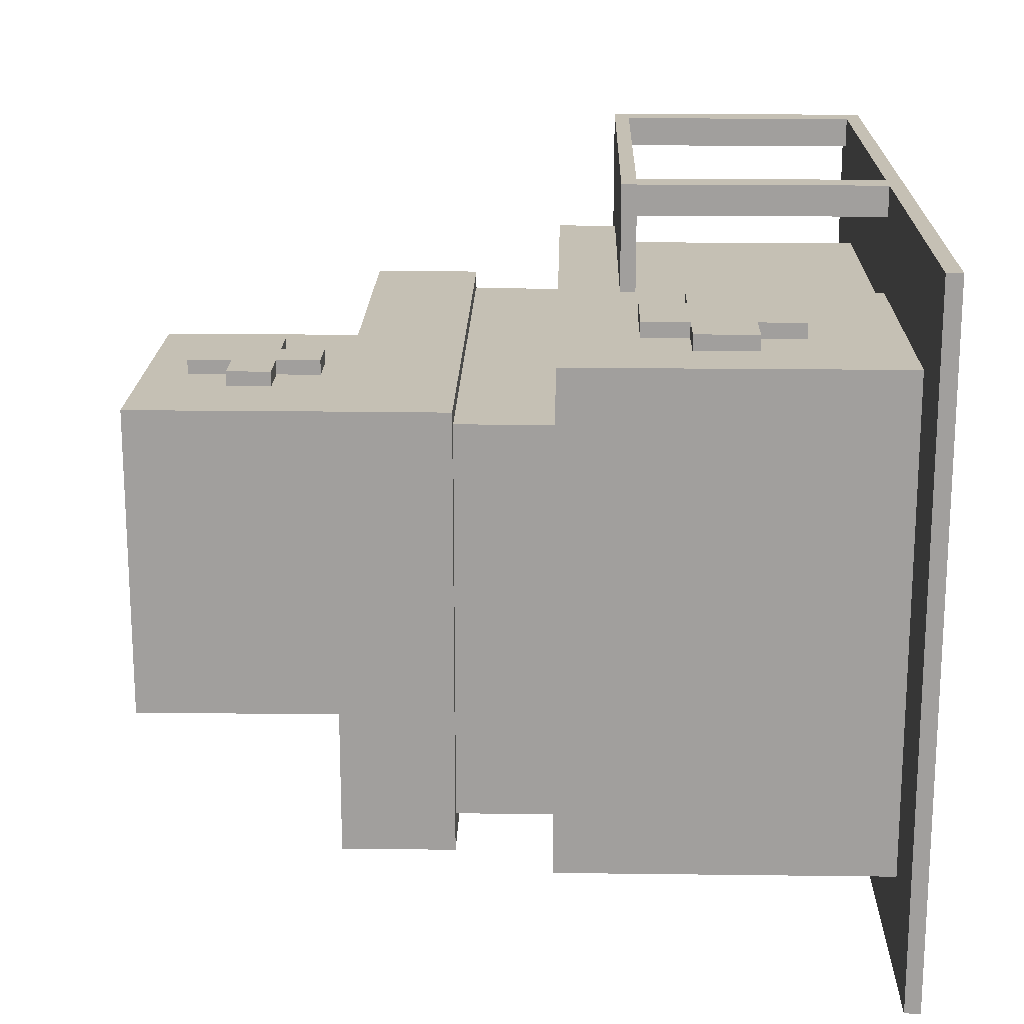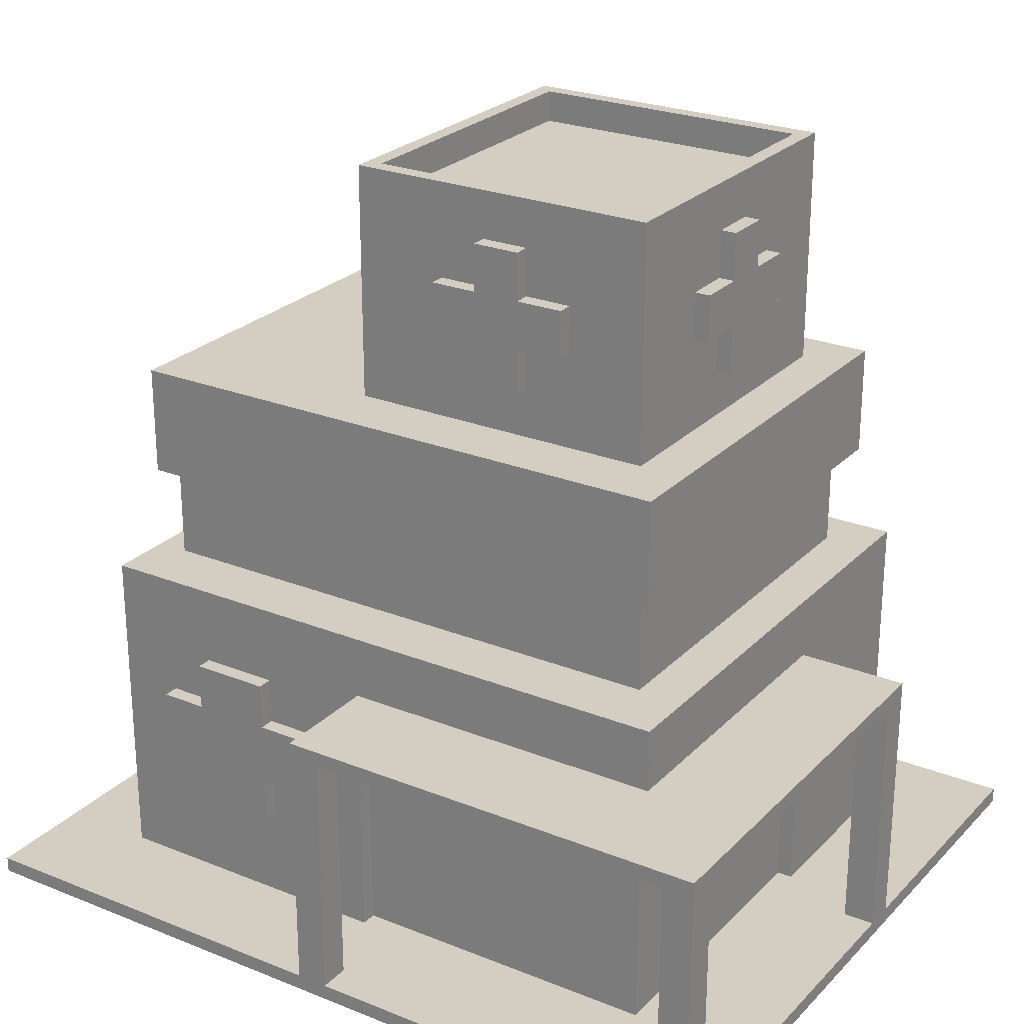
<metadata>
{"format":"obj","ext":"obj","renderer":"f3d","projection":"perspective","resolution":1024,"background":"white","views":[{"elev":18.3,"azim":-88.6,"up":"+Z"},{"elev":25.1,"azim":32.9,"up":"+Y"}]}
</metadata>
<code>
o
v -3.5 0.5 1.4
v -3.5 0.5 -3.1
v -3.5 0.6 1.4
v -3.5 0.6 -3.1
v -2.9 0.6 0.7
v -2.9 0.6 -2.5
v -2.9 2.7 0.7
v -2.9 2.7 -2.5
v -2.8 3.3 0.4
v -2.8 3.3 -2.4
v -2.8 4 0.4
v -2.8 4 -2.4
v -2.7 2.7 0.3
v -2.7 2.7 -2.2
v -2.7 3.3 0.3
v -2.7 3.3 -2.2
v -2.5 1.5 0.8
v -2.5 1.5 0.7
v -2.5 1.9 0.8
v -2.5 1.9 0.7
v -2.2 1.2 0.8
v -2.2 1.2 0.7
v -2.2 1.5 0.8
v -2.2 1.5 0.7
v -2.2 1.9 0.8
v -2.2 1.9 0.7
v -2.2 2.2 0.8
v -2.2 2.2 0.7
v -1.4 4 0
v -1.4 4 -2.1
v -1.4 5.5 0
v -1.4 5.5 -2.1
v -1 0.6 1.4
v -1 0.6 1.2
v -1 2.2 1.2
v -1 2.2 0.7
v -1 2.3 1.4
v -1 2.3 0.7
v -0.8 4.6 0.1
v -0.8 4.6 0
v -0.8 4.9 0.1
v -0.8 4.9 0
v -0.5 4.3 0.1
v -0.5 4.3 0
v -0.5 4.6 0.1
v -0.5 4.6 0
v -0.5 4.9 0.1
v -0.5 4.9 0
v -0.5 5.2 0.1
v -0.5 5.2 0
v 0.5 5.3 -0.1
v 0.5 5.3 -2
v 0.5 5.5 -0.1
v 0.5 5.5 -2
v 0.7 2.7 0.2
v 0.7 2.7 -2.1
v 0.7 3.3 0.2
v 0.7 3.3 -2.1
v 0.9 0.6 0.5
v 0.9 0.6 -1.3
v 0.9 0.6 -2.4
v 0.9 2.2 0.5
v 0.9 2.2 -1.3
v 0.9 2.6 0.5
v 0.9 2.6 -2.4
v 1.6 0.6 1.4
v 1.6 0.6 1.2
v 1.6 0.6 -1.1
v 1.6 0.6 -1.3
v 1.6 2.2 1.4
v 1.6 2.2 1.2
v 1.6 2.2 -1.1
v 1.6 2.2 -1.3
v -2.7 0.6 0.5
v -2.7 0.6 -2.4
v -2.7 2.6 0.5
v -2.7 2.6 -2.4
v -2.6 2.7 0.2
v -2.6 2.7 -2.1
v -2.6 3.3 0.2
v -2.6 3.3 -2.1
v -1.7 1.2 0.8
v -1.7 1.2 0.7
v -1.7 1.5 0.8
v -1.7 1.5 0.7
v -1.7 1.9 0.8
v -1.7 1.9 0.7
v -1.7 2.2 0.8
v -1.7 2.2 0.7
v -1.4 1.5 0.8
v -1.4 1.5 0.7
v -1.4 1.9 0.8
v -1.4 1.9 0.7
v -1.3 5.3 -0.1
v -1.3 5.3 -2
v -1.3 5.5 -0.1
v -1.3 5.5 -2
v -1 0.6 0.7
v -1 0.6 0.6
v -1 2.2 0.7
v -1 2.2 0.6
v -0.8 0.6 1.4
v -0.8 0.6 1.2
v -0.8 2.2 1.4
v -0.8 2.2 1.2
v -0.2 4.3 0.1
v -0.2 4.3 0
v -0.2 4.6 0.1
v -0.2 4.6 0
v -0.2 4.9 0.1
v -0.2 4.9 0
v -0.2 5.2 0.1
v -0.2 5.2 0
v 0.1 4.6 0.1
v 0.1 4.6 0
v 0.1 4.9 0.1
v 0.1 4.9 0
v 0.6 4 0
v 0.6 4 -2.1
v 0.6 4.3 -0.9
v 0.6 4.3 -1.2
v 0.6 4.6 -0.6
v 0.6 4.6 -0.9
v 0.6 4.6 -1.2
v 0.6 4.6 -1.5
v 0.6 4.9 -0.6
v 0.6 4.9 -0.9
v 0.6 4.9 -1.2
v 0.6 4.9 -1.5
v 0.6 5.2 -0.9
v 0.6 5.2 -1.2
v 0.6 5.5 0
v 0.6 5.5 -2.1
v 0.7 4.3 -0.9
v 0.7 4.3 -1.2
v 0.7 4.6 -0.6
v 0.7 4.6 -0.9
v 0.7 4.6 -1.2
v 0.7 4.6 -1.5
v 0.7 4.9 -0.6
v 0.7 4.9 -0.9
v 0.7 4.9 -1.2
v 0.7 4.9 -1.5
v 0.7 5.2 -0.9
v 0.7 5.2 -1.2
v 0.8 2.7 0.3
v 0.8 2.7 -2.2
v 0.8 3.3 0.3
v 0.8 3.3 -2.2
v 0.9 3.3 0.4
v 0.9 3.3 -2.4
v 0.9 4 0.4
v 0.9 4 -2.4
v 1 0.6 0.6
v 1 0.6 -1.3
v 1 2.2 0.6
v 1 2.2 -1.3
v 1.1 0.6 -1.3
v 1.1 0.6 -2.5
v 1.1 2.2 -1.3
v 1.1 2.3 0.7
v 1.1 2.3 -1.3
v 1.1 2.7 0.7
v 1.1 2.7 -2.5
v 1.8 0.5 1.4
v 1.8 0.5 -3.1
v 1.8 0.6 1.4
v 1.8 0.6 1.2
v 1.8 0.6 -1.1
v 1.8 0.6 -1.3
v 1.8 0.6 -3.1
v 1.8 2.2 1.2
v 1.8 2.2 -1.1
v 1.8 2.3 1.4
v 1.8 2.3 -1.3
v -3.5 0.5 1.4
v -3.5 0.6 1.4
v -1 0.6 1.4
v -1 2.3 1.4
v -0.8 0.6 1.4
v -0.8 2.2 1.4
v 1.6 0.6 1.4
v 1.6 2.2 1.4
v 1.8 0.5 1.4
v 1.8 0.6 1.4
v 1.8 2.3 1.4
v -2.5 1.5 0.8
v -2.5 1.9 0.8
v -2.2 1.2 0.8
v -2.2 1.5 0.8
v -2.2 1.9 0.8
v -2.2 2.2 0.8
v -1.7 1.2 0.8
v -1.7 1.5 0.8
v -1.7 1.9 0.8
v -1.7 2.2 0.8
v -1.4 1.5 0.8
v -1.4 1.9 0.8
v -2.9 0.6 0.7
v -2.9 2.7 0.7
v -2.5 1.5 0.7
v -2.5 1.9 0.7
v -2.2 1.2 0.7
v -2.2 1.5 0.7
v -2.2 1.9 0.7
v -2.2 2.2 0.7
v -1.7 1.2 0.7
v -1.7 1.5 0.7
v -1.7 1.9 0.7
v -1.7 2.2 0.7
v -1.4 1.5 0.7
v -1.4 1.9 0.7
v -1 0.6 0.7
v -1 2.2 0.7
v -1 2.3 0.7
v 1.1 2.3 0.7
v 1.1 2.7 0.7
v -1 0.6 0.6
v -1 2.2 0.6
v 1 0.6 0.6
v 1 2.2 0.6
v -2.8 3.3 0.4
v -2.8 4 0.4
v 0.9 3.3 0.4
v 0.9 4 0.4
v -2.7 2.7 0.3
v -2.7 3.3 0.3
v 0.8 2.7 0.3
v 0.8 3.3 0.3
v -0.8 4.6 0.1
v -0.8 4.9 0.1
v -0.5 4.3 0.1
v -0.5 4.6 0.1
v -0.5 4.9 0.1
v -0.5 5.2 0.1
v -0.2 4.3 0.1
v -0.2 4.6 0.1
v -0.2 4.9 0.1
v -0.2 5.2 0.1
v 0.1 4.6 0.1
v 0.1 4.9 0.1
v -1.4 4 0
v -1.4 5.5 0
v -0.8 4.6 0
v -0.8 4.9 0
v -0.5 4.3 0
v -0.5 4.6 0
v -0.5 4.9 0
v -0.5 5.2 0
v -0.2 4.3 0
v -0.2 4.6 0
v -0.2 4.9 0
v -0.2 5.2 0
v 0.1 4.6 0
v 0.1 4.9 0
v 0.6 4 0
v 0.6 5.5 0
v 0.6 4.6 -0.6
v 0.6 4.9 -0.6
v 0.7 4.6 -0.6
v 0.7 4.9 -0.6
v 0.6 4.3 -0.9
v 0.6 4.6 -0.9
v 0.6 4.9 -0.9
v 0.6 5.2 -0.9
v 0.7 4.3 -0.9
v 0.7 4.6 -0.9
v 0.7 4.9 -0.9
v 0.7 5.2 -0.9
v 1.6 0.6 -1.1
v 1.6 2.2 -1.1
v 1.8 0.6 -1.1
v 1.8 2.2 -1.1
v 1 0.6 -1.3
v 1 2.2 -1.3
v 1.1 0.6 -1.3
v 1.1 2.2 -1.3
v -1.3 5.3 -2
v -1.3 5.5 -2
v 0.5 5.3 -2
v 0.5 5.5 -2
v -2.6 2.7 -2.1
v -2.6 3.3 -2.1
v 0.7 2.7 -2.1
v 0.7 3.3 -2.1
v -2.7 0.6 -2.4
v -2.7 2.6 -2.4
v 0.9 0.6 -2.4
v 0.9 2.6 -2.4
v -1 0.6 1.2
v -1 2.2 1.2
v -0.8 0.6 1.2
v -0.8 2.2 1.2
v 1.6 0.6 1.2
v 1.6 2.2 1.2
v 1.8 0.6 1.2
v 1.8 2.2 1.2
v -2.7 0.6 0.5
v -2.7 2.6 0.5
v -2.5 1.5 0.5
v -2.5 1.9 0.5
v -2.2 1.2 0.5
v -2.2 1.5 0.5
v -2.2 1.9 0.5
v -2.2 2.2 0.5
v -1.7 1.2 0.5
v -1.7 1.5 0.5
v -1.7 1.9 0.5
v -1.7 2.2 0.5
v -1.4 1.5 0.5
v -1.4 1.9 0.5
v -1 0.6 0.5
v -1 2.2 0.5
v 0.9 0.6 0.5
v 0.9 2.2 0.5
v 0.9 2.6 0.5
v -2.6 2.7 0.2
v -2.6 3.3 0.2
v 0.7 2.7 0.2
v 0.7 3.3 0.2
v -1.3 5.3 -0.1
v -1.3 5.5 -0.1
v 0.5 5.3 -0.1
v 0.5 5.5 -0.1
v 0.6 4.3 -1.2
v 0.6 4.6 -1.2
v 0.6 4.9 -1.2
v 0.6 5.2 -1.2
v 0.7 4.3 -1.2
v 0.7 4.6 -1.2
v 0.7 4.9 -1.2
v 0.7 5.2 -1.2
v 1.1 2.2 -1.3
v 1.1 2.3 -1.3
v 1.6 0.6 -1.3
v 1.6 2.2 -1.3
v 1.8 0.6 -1.3
v 1.8 2.3 -1.3
v 0.6 4.6 -1.5
v 0.6 4.9 -1.5
v 0.7 4.6 -1.5
v 0.7 4.9 -1.5
v -1.4 4 -2.1
v -1.4 5.5 -2.1
v 0.6 4 -2.1
v 0.6 5.5 -2.1
v -2.7 2.7 -2.2
v -2.7 3.3 -2.2
v 0.8 2.7 -2.2
v 0.8 3.3 -2.2
v -2.8 3.3 -2.4
v -2.8 4 -2.4
v 0.9 3.3 -2.4
v 0.9 4 -2.4
v -2.9 0.6 -2.5
v -2.9 2.7 -2.5
v 1.1 0.6 -2.5
v 1.1 2.7 -2.5
v -3.5 0.5 -3.1
v -3.5 0.6 -3.1
v 1.8 0.5 -3.1
v 1.8 0.6 -3.1
v -3.5 0.5 1.4
v 1.8 0.5 1.4
v -2.9 0.5 0.7
v -1 0.5 0.7
v -1 0.5 0.6
v 1 0.5 0.6
v -1 0.5 0.5
v 0.9 0.5 0.5
v 0.9 0.5 -1.3
v 1 0.5 -1.3
v 1.1 0.5 -1.3
v -2.9 0.5 -2.5
v 1.1 0.5 -2.5
v -3.5 0.5 -3.1
v 1.8 0.5 -3.1
v -2.2 1.2 0.8
v -1.7 1.2 0.8
v -2.2 1.2 0.7
v -1.7 1.2 0.7
v -2.5 1.5 0.8
v -2.2 1.5 0.8
v -1.7 1.5 0.8
v -1.4 1.5 0.8
v -2.5 1.5 0.7
v -2.2 1.5 0.7
v -1.7 1.5 0.7
v -1.4 1.5 0.7
v -0.8 2.2 1.4
v 1.6 2.2 1.4
v -1 2.2 1.2
v -0.8 2.2 1.2
v 1.6 2.2 1.2
v 1.8 2.2 1.2
v -1 2.2 0.7
v -1 2.2 0.6
v 1 2.2 0.6
v 1.6 2.2 -1.1
v 1.8 2.2 -1.1
v 1 2.2 -1.3
v 1.1 2.2 -1.3
v 1.6 2.2 -1.3
v -2.7 2.6 0.5
v 0.9 2.6 0.5
v -2.7 2.6 -2.4
v 0.9 2.6 -2.4
v -2.8 3.3 0.4
v 0.9 3.3 0.4
v -2.7 3.3 0.3
v 0.8 3.3 0.3
v -2.6 3.3 0.2
v 0.7 3.3 0.2
v -2.6 3.3 -2.1
v 0.7 3.3 -2.1
v -2.7 3.3 -2.2
v 0.8 3.3 -2.2
v -2.8 3.3 -2.4
v 0.9 3.3 -2.4
v -0.5 4.3 0.1
v -0.2 4.3 0.1
v -0.5 4.3 0
v -0.2 4.3 0
v 0.6 4.3 -0.9
v 0.7 4.3 -0.9
v 0.6 4.3 -1.2
v 0.7 4.3 -1.2
v -0.8 4.6 0.1
v -0.5 4.6 0.1
v -0.2 4.6 0.1
v 0.1 4.6 0.1
v -0.8 4.6 0
v -0.5 4.6 0
v -0.2 4.6 0
v 0.1 4.6 0
v 0.6 4.6 -0.6
v 0.7 4.6 -0.6
v 0.6 4.6 -0.9
v 0.7 4.6 -0.9
v 0.6 4.6 -1.2
v 0.7 4.6 -1.2
v 0.6 4.6 -1.5
v 0.7 4.6 -1.5
v -3.5 0.6 1.4
v -1 0.6 1.4
v -0.8 0.6 1.4
v 1.6 0.6 1.4
v -1 0.6 1.2
v -0.8 0.6 1.2
v 1.6 0.6 1.2
v 1.8 0.6 1.2
v -2.9 0.6 0.7
v -1 0.6 0.7
v -1 0.6 0.6
v 1 0.6 0.6
v -2.7 0.6 0.5
v -1 0.6 0.5
v 0.9 0.6 0.5
v 1.6 0.6 -1.1
v 1.8 0.6 -1.1
v 0.9 0.6 -1.3
v 1 0.6 -1.3
v 1.1 0.6 -1.3
v 1.6 0.6 -1.3
v 1.8 0.6 -1.3
v -2.7 0.6 -2.4
v 0.9 0.6 -2.4
v -2.9 0.6 -2.5
v 1.1 0.6 -2.5
v -3.5 0.6 -3.1
v 1.8 0.6 -3.1
v -2.5 1.9 0.8
v -2.2 1.9 0.8
v -1.7 1.9 0.8
v -1.4 1.9 0.8
v -2.5 1.9 0.7
v -2.2 1.9 0.7
v -1.7 1.9 0.7
v -1.4 1.9 0.7
v -2.2 2.2 0.8
v -1.7 2.2 0.8
v -2.2 2.2 0.7
v -1.7 2.2 0.7
v -1 2.3 1.4
v 1.8 2.3 1.4
v -1 2.3 0.7
v 1.1 2.3 0.7
v 1.1 2.3 -1.3
v 1.8 2.3 -1.3
v -2.9 2.7 0.7
v 1.1 2.7 0.7
v -2.7 2.7 0.3
v 0.8 2.7 0.3
v -2.6 2.7 0.2
v 0.7 2.7 0.2
v -2.6 2.7 -2.1
v 0.7 2.7 -2.1
v -2.7 2.7 -2.2
v 0.8 2.7 -2.2
v -2.9 2.7 -2.5
v 1.1 2.7 -2.5
v -2.8 4 0.4
v 0.9 4 0.4
v -1.4 4 0
v 0.6 4 0
v -1.4 4 -2.1
v 0.6 4 -2.1
v -2.8 4 -2.4
v 0.9 4 -2.4
v -0.8 4.9 0.1
v -0.5 4.9 0.1
v -0.2 4.9 0.1
v 0.1 4.9 0.1
v -0.8 4.9 0
v -0.5 4.9 0
v -0.2 4.9 0
v 0.1 4.9 0
v 0.6 4.9 -0.6
v 0.7 4.9 -0.6
v 0.6 4.9 -0.9
v 0.7 4.9 -0.9
v 0.6 4.9 -1.2
v 0.7 4.9 -1.2
v 0.6 4.9 -1.5
v 0.7 4.9 -1.5
v -0.5 5.2 0.1
v -0.2 5.2 0.1
v -0.5 5.2 0
v -0.2 5.2 0
v 0.6 5.2 -0.9
v 0.7 5.2 -0.9
v 0.6 5.2 -1.2
v 0.7 5.2 -1.2
v -1.3 5.3 -0.1
v 0.5 5.3 -0.1
v -1 5.3 -0.5
v -0.5 5.3 -0.5
v -0.2 5.3 -0.5
v 0.2 5.3 -0.5
v -0.9 5.3 -0.6
v -0.5 5.3 -0.6
v -0.2 5.3 -0.6
v 0.1 5.3 -0.6
v -0.8 5.3 -0.8
v 0 5.3 -0.8
v -0.8 5.3 -0.9
v -0.5 5.3 -0.9
v -0.4 5.3 -0.9
v 0 5.3 -0.9
v -0.8 5.3 -1.2
v -0.5 5.3 -1.2
v -0.4 5.3 -1.2
v 0 5.3 -1.2
v -0.8 5.3 -1.3
v 0 5.3 -1.3
v -0.9 5.3 -1.5
v -0.5 5.3 -1.5
v -0.2 5.3 -1.5
v 0.1 5.3 -1.5
v -1 5.3 -1.6
v -0.5 5.3 -1.6
v -0.2 5.3 -1.6
v 0.2 5.3 -1.6
v -1.3 5.3 -2
v 0.5 5.3 -2
v -1.4 5.5 0
v 0.6 5.5 0
v -1.3 5.5 -0.1
v 0.5 5.5 -0.1
v -1.3 5.5 -2
v 0.5 5.5 -2
v -1.4 5.5 -2.1
v 0.6 5.5 -2.1
f 3 2 1
f 4 2 3
f 7 6 5
f 8 6 7
f 11 10 9
f 12 10 11
f 15 14 13
f 16 14 15
f 19 18 17
f 20 18 19
f 23 22 21
f 24 22 23
f 27 26 25
f 28 26 27
f 31 30 29
f 32 30 31
f 35 34 33
f 37 35 33
f 37 36 35
f 38 36 37
f 41 40 39
f 42 40 41
f 45 44 43
f 46 44 45
f 49 48 47
f 50 48 49
f 53 52 51
f 54 52 53
f 57 56 55
f 58 56 57
f 62 60 59
f 63 61 60
f 63 60 62
f 64 63 62
f 65 61 63
f 65 63 64
f 70 67 66
f 71 67 70
f 72 69 68
f 73 69 72
f 74 75 76
f 76 75 77
f 78 79 80
f 80 79 81
f 82 83 84
f 84 83 85
f 86 87 88
f 88 87 89
f 90 91 92
f 92 91 93
f 94 95 96
f 96 95 97
f 98 99 100
f 100 99 101
f 102 103 104
f 104 103 105
f 106 107 108
f 108 107 109
f 110 111 112
f 112 111 113
f 114 115 116
f 116 115 117
f 118 119 120
f 120 119 121
f 118 120 122
f 122 120 123
f 121 119 124
f 124 119 125
f 118 122 126
f 125 119 129
f 126 127 130
f 128 129 131
f 126 130 132
f 130 131 132
f 118 126 132
f 131 129 133
f 132 131 133
f 129 119 133
f 134 135 137
f 137 135 138
f 136 137 140
f 138 139 140
f 137 138 140
f 140 139 141
f 141 139 142
f 142 139 143
f 141 142 144
f 144 142 145
f 146 147 148
f 148 147 149
f 150 151 152
f 152 151 153
f 154 155 156
f 156 155 157
f 158 159 160
f 160 159 162
f 161 162 163
f 162 159 164
f 163 162 164
f 165 166 167
f 167 166 168
f 168 166 169
f 169 166 170
f 170 166 171
f 167 168 172
f 169 170 173
f 167 172 174
f 172 173 174
f 173 170 175
f 174 173 175
f 178 177 176
f 180 178 176
f 180 179 178
f 181 179 180
f 182 180 176
f 183 179 181
f 184 182 176
f 185 183 182
f 185 182 184
f 186 179 183
f 186 183 185
f 190 188 187
f 191 188 190
f 193 190 189
f 193 192 191
f 193 191 190
f 194 192 193
f 195 192 194
f 196 192 195
f 197 195 194
f 198 195 197
f 201 200 199
f 202 200 201
f 203 201 199
f 204 201 203
f 205 200 202
f 206 200 205
f 207 203 199
f 210 200 206
f 211 208 207
f 212 210 209
f 213 211 207
f 213 212 211
f 213 207 199
f 214 210 212
f 214 212 213
f 214 200 210
f 215 200 214
f 216 200 215
f 217 200 216
f 220 219 218
f 221 219 220
f 224 223 222
f 225 223 224
f 228 227 226
f 229 227 228
f 233 231 230
f 234 231 233
f 236 233 232
f 236 235 234
f 236 234 233
f 237 235 236
f 238 235 237
f 239 235 238
f 240 238 237
f 241 238 240
f 244 243 242
f 245 243 244
f 246 244 242
f 247 244 246
f 248 243 245
f 249 243 248
f 250 246 242
f 253 243 249
f 254 251 250
f 255 253 252
f 256 254 250
f 256 255 254
f 256 250 242
f 257 253 255
f 257 255 256
f 257 243 253
f 260 259 258
f 261 259 260
f 266 263 262
f 267 263 266
f 268 265 264
f 269 265 268
f 272 271 270
f 273 271 272
f 276 275 274
f 277 275 276
f 280 279 278
f 281 279 280
f 284 283 282
f 285 283 284
f 288 287 286
f 289 287 288
f 290 291 292
f 292 291 293
f 294 295 296
f 296 295 297
f 298 299 300
f 300 299 301
f 298 300 302
f 300 301 303
f 302 300 303
f 301 299 304
f 303 301 304
f 304 299 305
f 302 303 306
f 298 302 306
f 304 305 306
f 303 304 306
f 306 305 307
f 307 305 308
f 305 299 309
f 308 305 309
f 307 308 310
f 306 307 310
f 308 309 311
f 310 308 311
f 298 306 312
f 306 310 312
f 310 311 312
f 309 299 313
f 312 311 313
f 311 309 313
f 312 313 314
f 313 299 315
f 314 313 315
f 315 299 316
f 317 318 319
f 319 318 320
f 321 322 323
f 323 322 324
f 325 326 329
f 329 326 330
f 327 328 331
f 331 328 332
f 333 334 336
f 335 336 337
f 336 334 338
f 337 336 338
f 339 340 341
f 341 340 342
f 343 344 345
f 345 344 346
f 347 348 349
f 349 348 350
f 351 352 353
f 353 352 354
f 355 356 357
f 357 356 358
f 359 360 361
f 361 360 362
f 365 364 363
f 366 364 365
f 367 366 365
f 367 364 366
f 368 364 367
f 369 367 365
f 369 368 367
f 370 368 369
f 371 370 369
f 371 368 370
f 372 364 368
f 372 368 371
f 373 364 372
f 374 365 363
f 374 371 369
f 374 373 372
f 374 372 371
f 374 369 365
f 375 364 373
f 375 373 374
f 376 374 363
f 376 375 374
f 377 364 375
f 377 375 376
f 380 379 378
f 381 379 380
f 386 383 382
f 387 383 386
f 388 385 384
f 389 385 388
f 393 391 390
f 394 391 393
f 396 393 392
f 396 395 394
f 396 394 393
f 397 395 396
f 398 395 397
f 399 395 398
f 400 395 399
f 401 399 398
f 402 399 401
f 403 399 402
f 406 405 404
f 407 405 406
f 410 409 408
f 411 409 410
f 414 413 412
f 415 413 414
f 416 410 408
f 417 409 411
f 418 416 408
f 418 417 416
f 419 409 417
f 419 417 418
f 422 421 420
f 423 421 422
f 426 425 424
f 427 425 426
f 432 429 428
f 433 429 432
f 434 431 430
f 435 431 434
f 438 437 436
f 439 437 438
f 442 441 440
f 443 441 442
f 444 445 448
f 446 447 449
f 449 447 450
f 444 448 452
f 450 451 452
f 449 450 452
f 448 449 452
f 452 451 453
f 453 451 454
f 454 451 455
f 455 451 459
f 459 451 460
f 457 458 461
f 456 457 461
f 455 459 462
f 462 459 463
f 463 459 464
f 456 461 466
f 466 461 467
f 444 452 468
f 464 465 469
f 463 464 469
f 444 468 470
f 468 469 470
f 469 465 471
f 470 469 471
f 472 473 476
f 476 473 477
f 474 475 478
f 478 475 479
f 480 481 482
f 482 481 483
f 484 485 486
f 486 485 487
f 487 485 488
f 488 485 489
f 490 491 492
f 492 491 493
f 494 495 496
f 496 495 497
f 490 492 498
f 493 491 499
f 490 498 500
f 498 499 500
f 499 491 501
f 500 499 501
f 502 503 504
f 504 503 505
f 502 504 506
f 505 503 507
f 502 506 508
f 506 507 508
f 507 503 509
f 508 507 509
f 510 511 514
f 514 511 515
f 512 513 516
f 516 513 517
f 518 519 520
f 520 519 521
f 522 523 524
f 524 523 525
f 526 527 528
f 528 527 529
f 530 531 532
f 532 531 533
f 534 535 536
f 536 535 537
f 537 535 538
f 538 535 539
f 536 537 540
f 537 538 541
f 540 537 541
f 538 539 542
f 541 538 542
f 542 539 543
f 540 541 544
f 541 542 544
f 542 543 544
f 544 543 545
f 540 544 546
f 544 545 546
f 546 545 547
f 547 545 548
f 545 543 549
f 548 545 549
f 540 546 550
f 546 547 550
f 547 548 551
f 550 547 551
f 548 549 552
f 551 548 552
f 549 543 553
f 552 549 553
f 540 550 554
f 551 552 554
f 552 553 554
f 550 551 554
f 553 543 555
f 554 553 555
f 536 540 556
f 540 554 556
f 554 555 556
f 556 555 557
f 557 555 558
f 555 543 559
f 558 555 559
f 543 539 559
f 534 536 560
f 556 557 560
f 536 556 560
f 557 558 561
f 560 557 561
f 558 559 562
f 561 558 562
f 559 539 563
f 562 559 563
f 539 535 563
f 561 562 564
f 560 561 564
f 562 563 564
f 534 560 564
f 563 535 565
f 564 563 565
f 566 567 568
f 568 567 569
f 566 568 570
f 569 567 571
f 566 570 572
f 570 571 572
f 571 567 573
f 572 571 573

</code>
